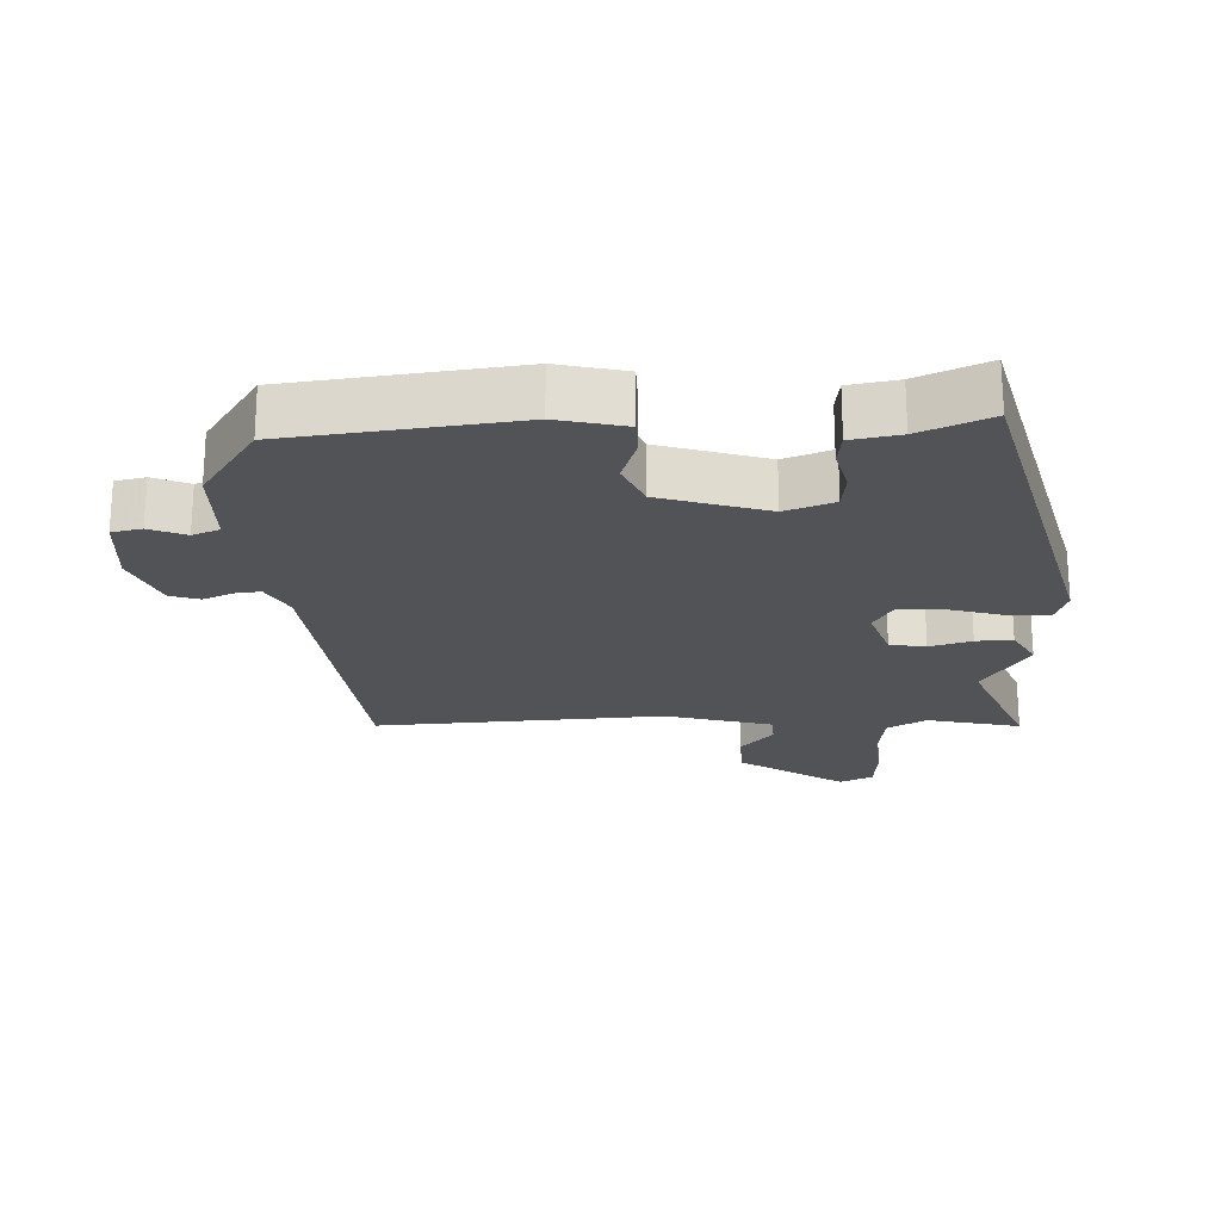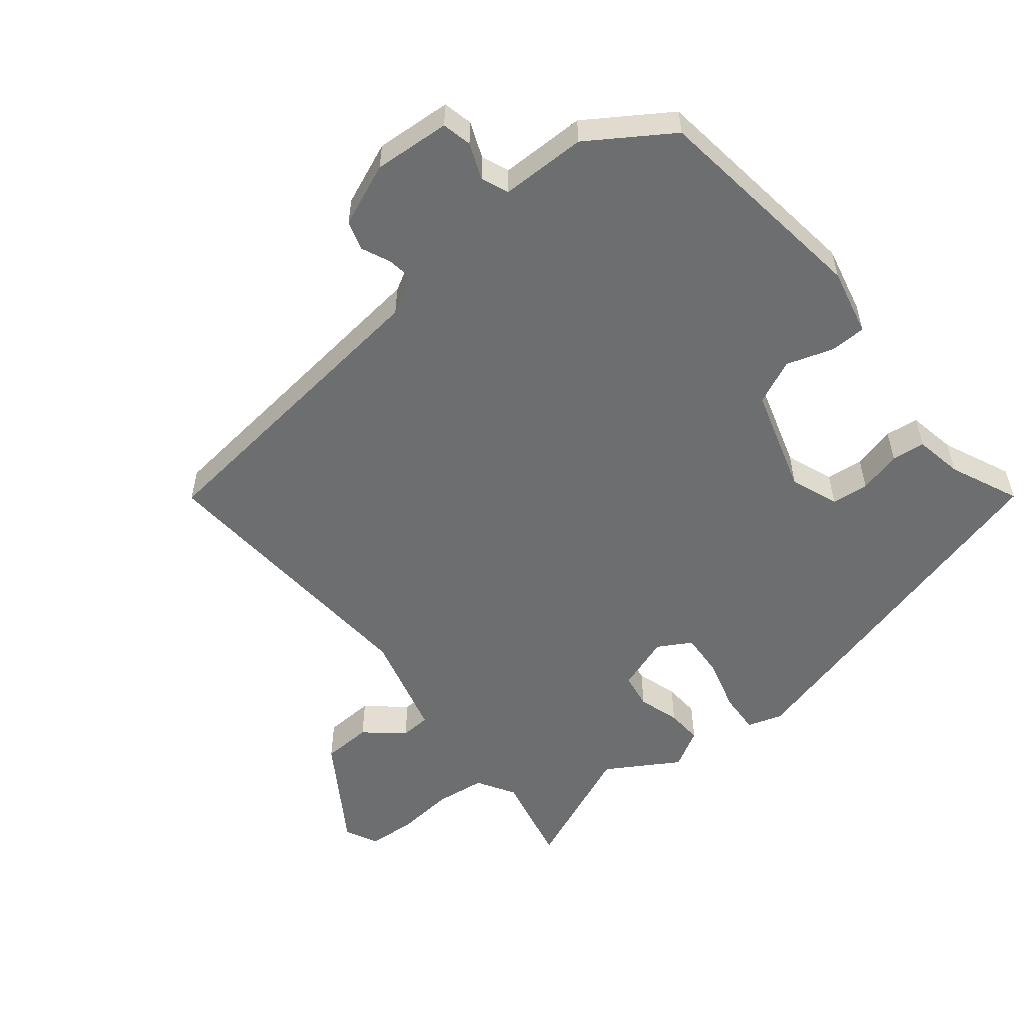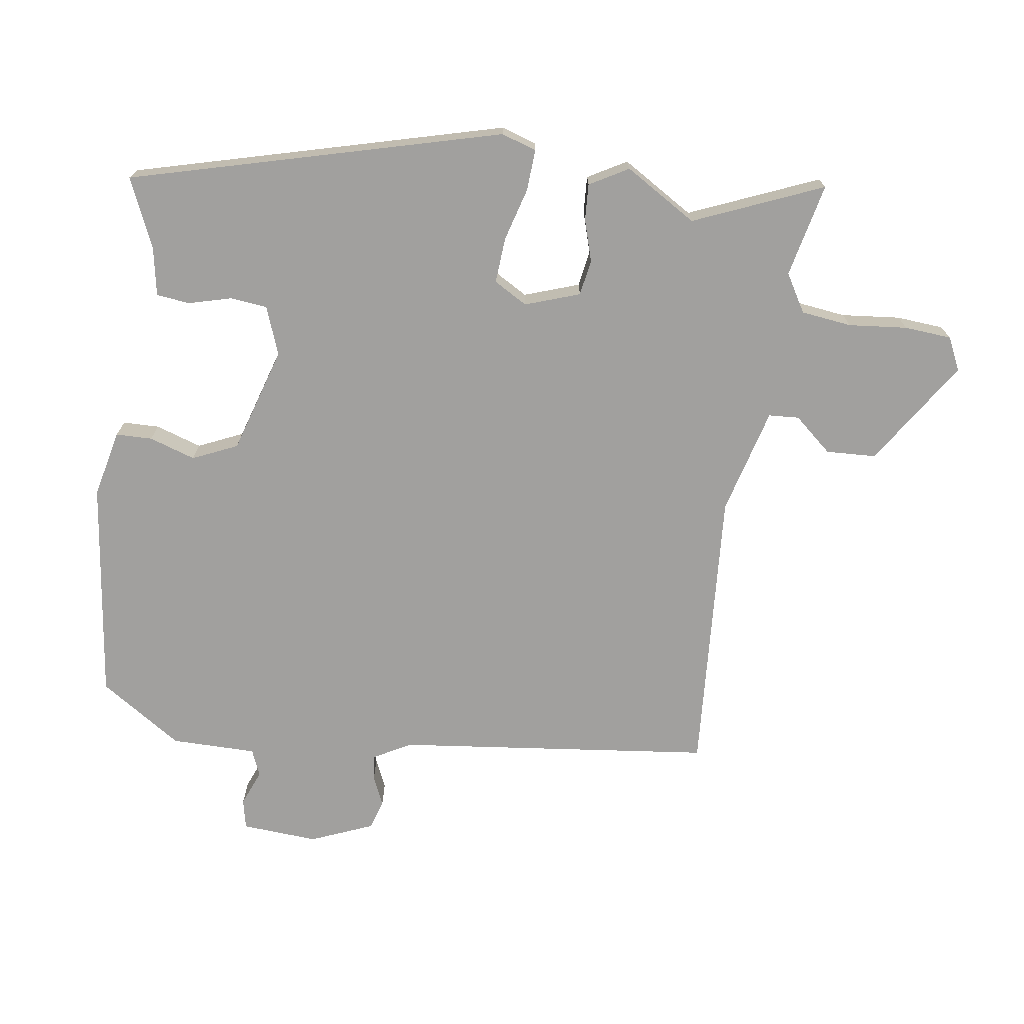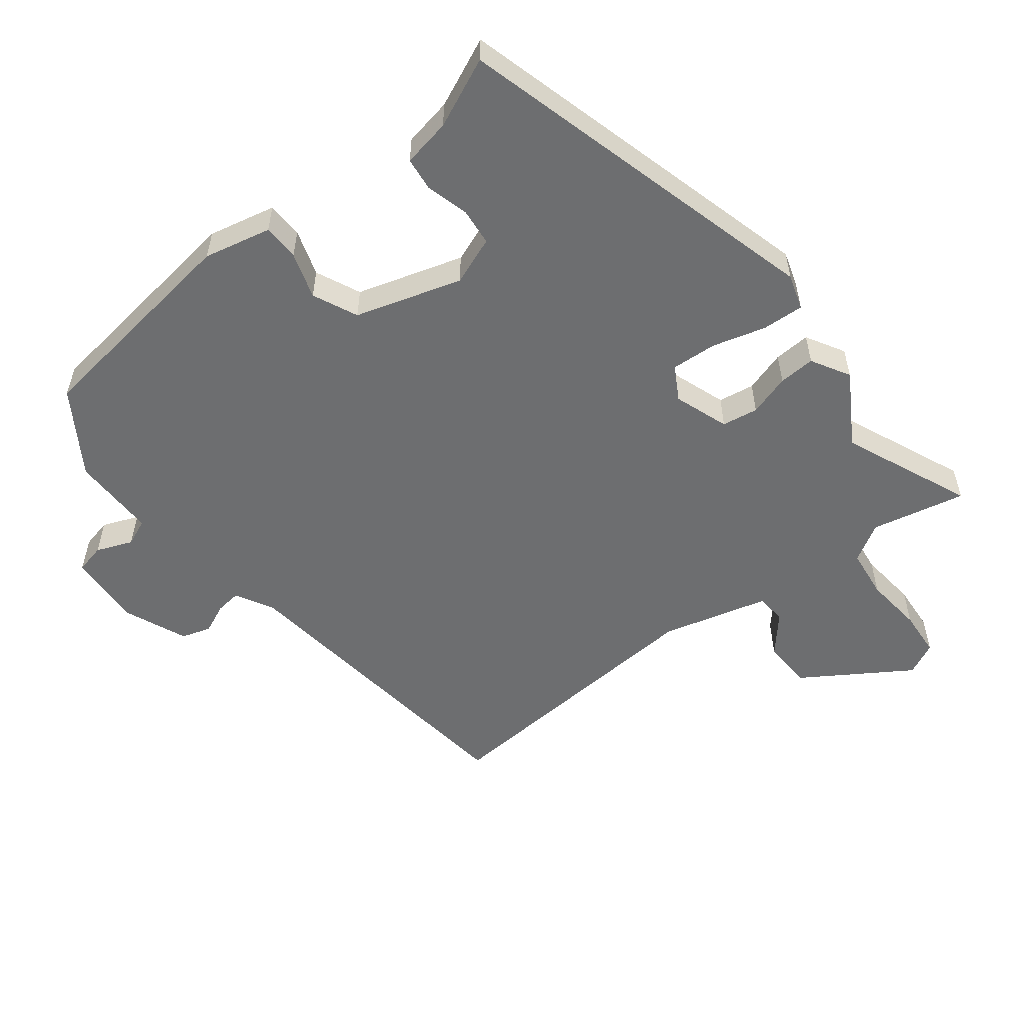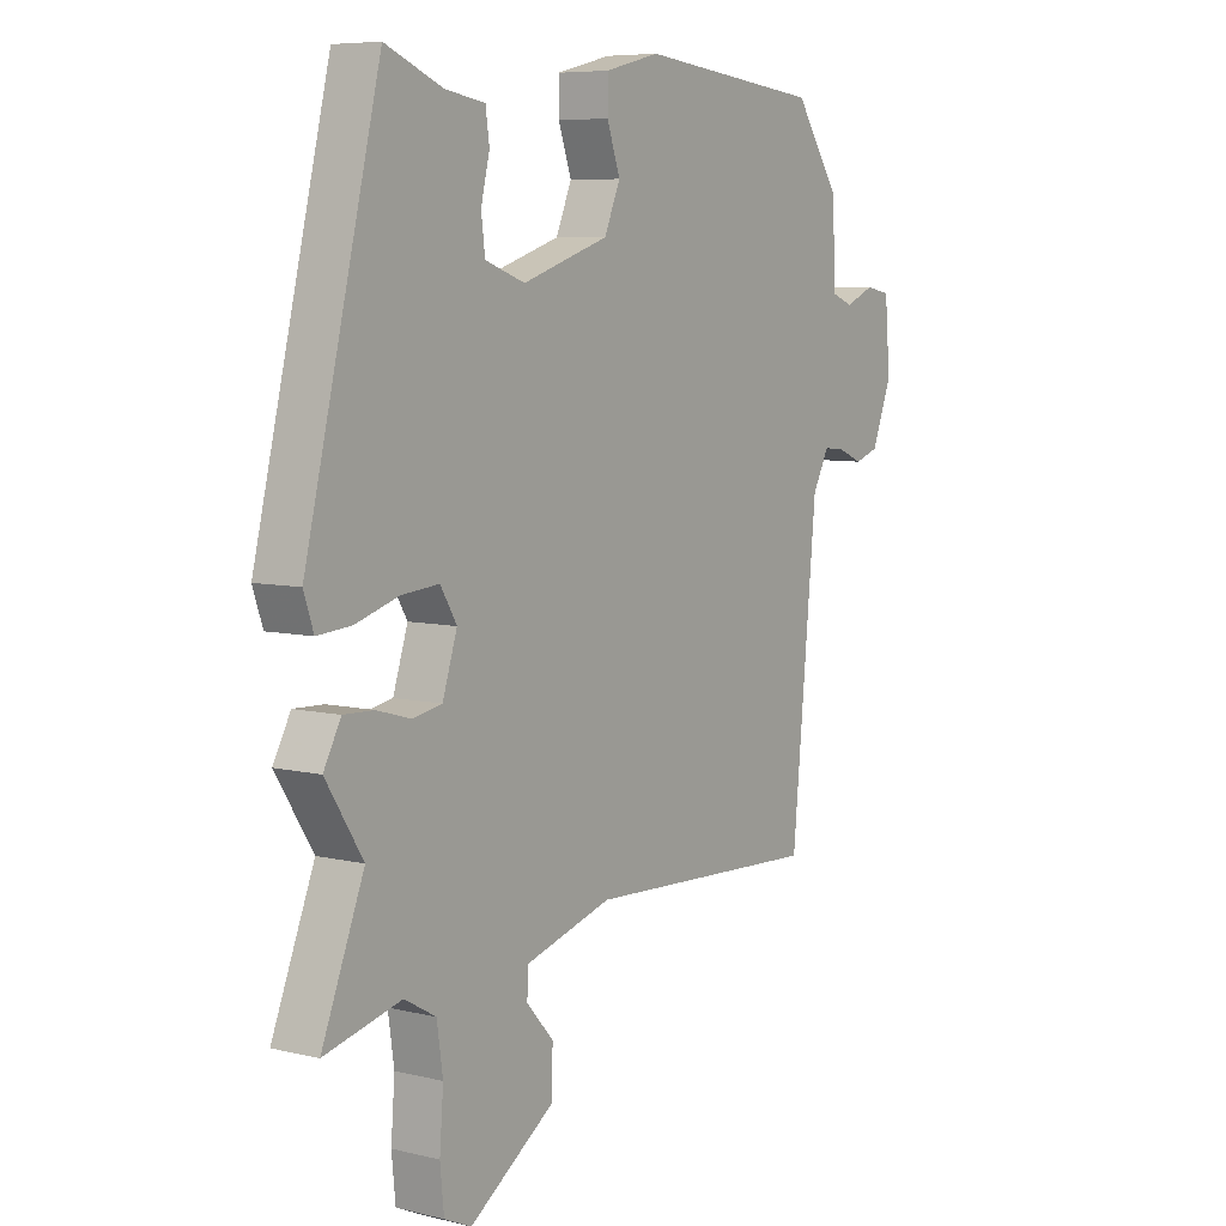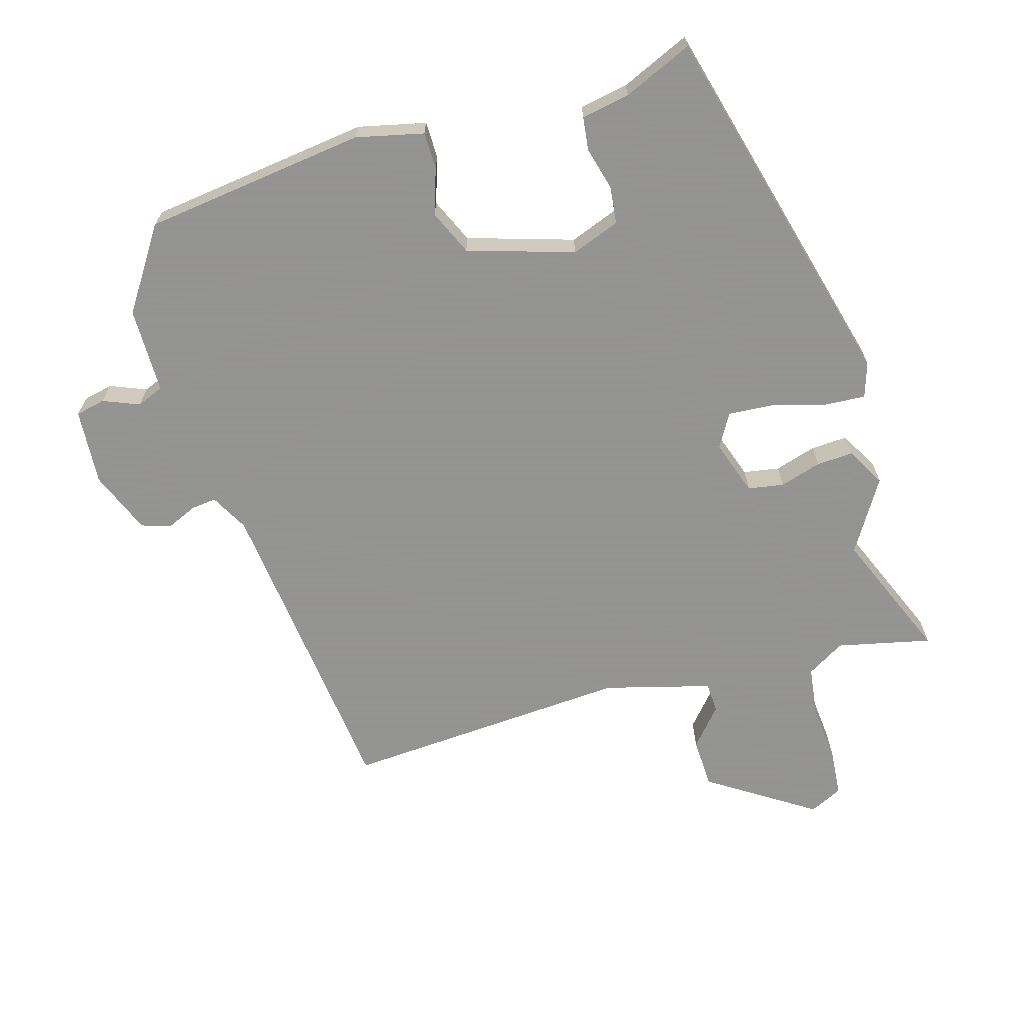
<metadata>
{"format":"obj","ext":"obj","renderer":"f3d","projection":"perspective","resolution":1024,"background":"white","views":[{"elev":-21.8,"azim":2.9,"up":"+Y"},{"elev":-54.3,"azim":-50.0,"up":"+Y"},{"elev":-71.8,"azim":82.8,"up":"+Y"},{"elev":-54.2,"azim":39.2,"up":"+Y"},{"elev":7.1,"azim":124.7,"up":"+Z"},{"elev":-66.9,"azim":17.2,"up":"+Y"}]}
</metadata>
<code>
v 0.447 0.07 -0.366
v 0.525 0.07 -0.562
v 0.384 0.07 -0.528
v 0.326 0.07 -0.561
v 0.315 0.07 -0.637
v 0.322 0.07 -0.726
v 0.315 0.07 -0.797
v 0.265 0.07 -0.82
v 0.108 0.07 -0.714
v 0.106 0.07 -0.638
v 0.156 0.07 -0.582
v 0.154 0.07 -0.536
v -0.006 0.07 -0.49
v -0.441 0.07 -0.511
v -0.487 0.07 -0.031
v -0.517 0.07 0.026
v -0.556 0.07 0.022
v -0.601 0.07 0.003
v -0.645 0.07 0.018
v -0.682 0.07 0.113
v -0.672 0.07 0.228
v -0.627 0.07 0.237
v -0.573 0.07 0.214
v -0.532 0.07 0.23
v -0.529 0.07 0.359
v -0.445 0.07 0.481
v -0.109 0.07 0.518
v -0.008 0.07 0.493
v -0.008 0.07 0.438
v -0.032 0.07 0.369
v -0.003 0.07 0.301
v 0.156 0.07 0.249
v 0.229 0.07 0.275
v 0.236 0.07 0.331
v 0.22 0.07 0.396
v 0.227 0.07 0.446
v 0.3 0.07 0.458
v 0.405 0.07 0.502
v 0.543 0.07 -0.059
v 0.525 0.07 -0.112
v 0.462 0.07 -0.107
v 0.383 0.07 -0.083
v 0.314 0.07 -0.077
v 0.284 0.07 -0.127
v 0.311 0.07 -0.21
v 0.365 0.07 -0.22
v 0.428 0.07 -0.202
v 0.483 0.07 -0.2
v 0.515 0.07 -0.259
v 0.447 0 -0.366
v 0.525 0 -0.562
v 0.384 0 -0.528
v 0.326 0 -0.561
v 0.315 0 -0.637
v 0.322 0 -0.726
v 0.315 0 -0.797
v 0.265 0 -0.82
v 0.108 0 -0.714
v 0.106 0 -0.638
v 0.156 0 -0.582
v 0.154 0 -0.536
v -0.006 0 -0.49
v -0.441 0 -0.511
v -0.487 0 -0.031
v -0.517 0 0.026
v -0.556 0 0.022
v -0.601 0 0.003
v -0.645 0 0.018
v -0.682 0 0.113
v -0.672 0 0.228
v -0.627 0 0.237
v -0.573 0 0.214
v -0.532 0 0.23
v -0.529 0 0.359
v -0.445 0 0.481
v -0.109 0 0.518
v -0.008 0 0.493
v -0.008 0 0.438
v -0.032 0 0.369
v -0.003 0 0.301
v 0.156 0 0.249
v 0.229 0 0.275
v 0.236 0 0.331
v 0.22 0 0.396
v 0.227 0 0.446
v 0.3 0 0.458
v 0.405 0 0.502
v 0.543 0 -0.059
v 0.525 0 -0.112
v 0.462 0 -0.107
v 0.383 0 -0.083
v 0.314 0 -0.077
v 0.284 0 -0.127
v 0.311 0 -0.21
v 0.365 0 -0.22
v 0.428 0 -0.202
v 0.483 0 -0.2
v 0.515 0 -0.259
f 48 49 1
f 47 48 1
f 46 47 1
f 1 2 3
f 46 1 3
f 45 46 3
f 44 45 3 4
f 40 41 42
f 39 40 42
f 38 39 42
f 37 38 42
f 36 37 42
f 35 36 42
f 34 35 42
f 33 34 42 43
f 32 33 43 44
f 28 29 30
f 27 28 30
f 26 27 30
f 25 26 30
f 24 25 30
f 23 24 30 31
f 21 22 23
f 20 21 23
f 19 20 23
f 18 19 23
f 17 18 23
f 23 31 32
f 17 23 32
f 16 17 32
f 13 14 15
f 32 44 4
f 16 32 4
f 15 16 4
f 13 15 4
f 12 13 4
f 9 10 11
f 8 9 11
f 7 8 11
f 6 7 11
f 5 6 11
f 4 5 11 12
f 50 98 97
f 50 97 96
f 50 96 95
f 52 51 50
f 52 50 95
f 52 95 94
f 53 52 94 93
f 91 90 89
f 91 89 88
f 91 88 87
f 91 87 86
f 91 86 85
f 91 85 84
f 91 84 83
f 92 91 83 82
f 93 92 82 81
f 79 78 77
f 79 77 76
f 79 76 75
f 79 75 74
f 79 74 73
f 80 79 73 72
f 72 71 70
f 72 70 69
f 72 69 68
f 72 68 67
f 72 67 66
f 81 80 72
f 81 72 66
f 81 66 65
f 64 63 62
f 53 93 81
f 53 81 65
f 53 65 64
f 53 64 62
f 53 62 61
f 60 59 58
f 60 58 57
f 60 57 56
f 60 56 55
f 60 55 54
f 61 60 54 53
f 1 50 51 2
f 2 51 52 3
f 3 52 53 4
f 4 53 54 5
f 5 54 55 6
f 6 55 56 7
f 7 56 57 8
f 8 57 58 9
f 9 58 59 10
f 10 59 60 11
f 11 60 61 12
f 12 61 62 13
f 13 62 63 14
f 14 63 64 15
f 15 64 65 16
f 16 65 66 17
f 17 66 67 18
f 18 67 68 19
f 19 68 69 20
f 20 69 70 21
f 21 70 71 22
f 22 71 72 23
f 23 72 73 24
f 24 73 74 25
f 25 74 75 26
f 26 75 76 27
f 27 76 77 28
f 28 77 78 29
f 29 78 79 30
f 30 79 80 31
f 31 80 81 32
f 32 81 82 33
f 33 82 83 34
f 34 83 84 35
f 35 84 85 36
f 36 85 86 37
f 37 86 87 38
f 38 87 88 39
f 39 88 89 40
f 40 89 90 41
f 41 90 91 42
f 42 91 92 43
f 43 92 93 44
f 44 93 94 45
f 45 94 95 46
f 46 95 96 47
f 47 96 97 48
f 48 97 98 49
f 49 98 50 1

</code>
